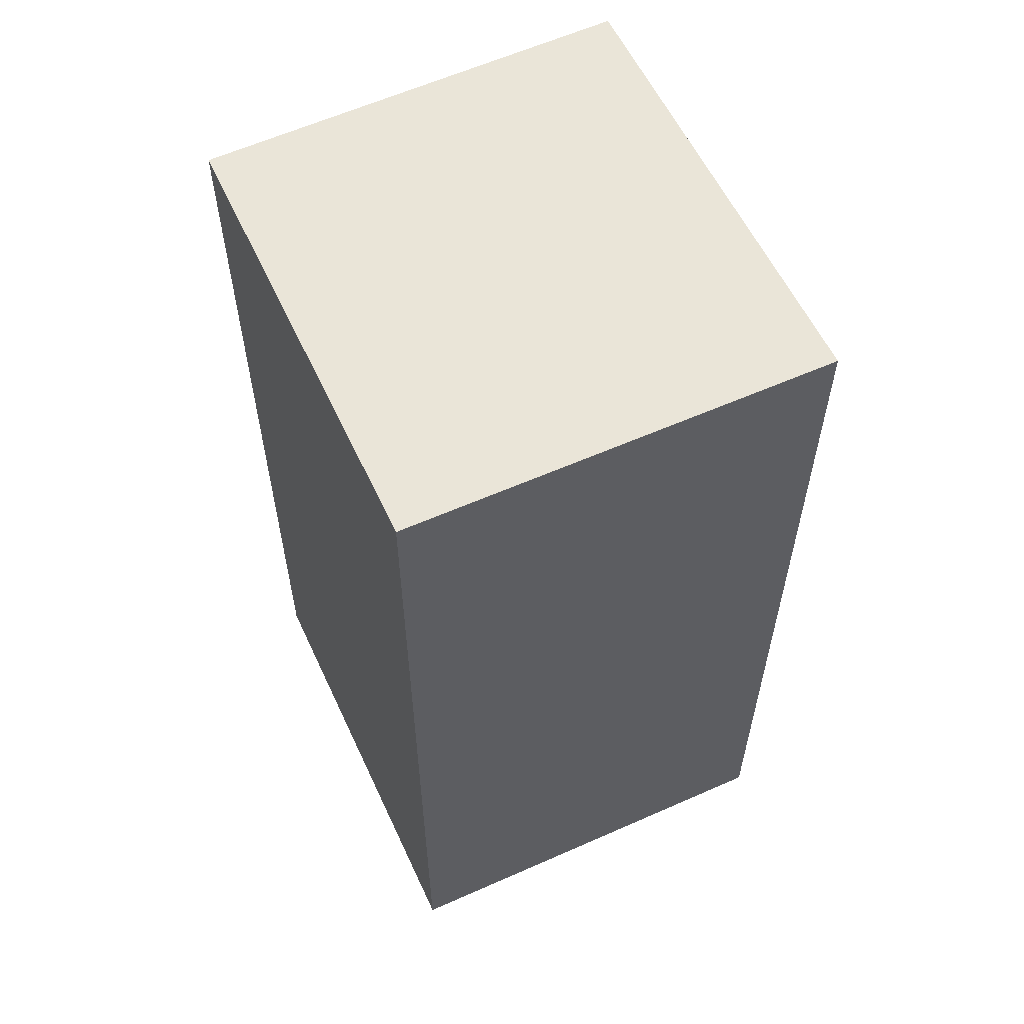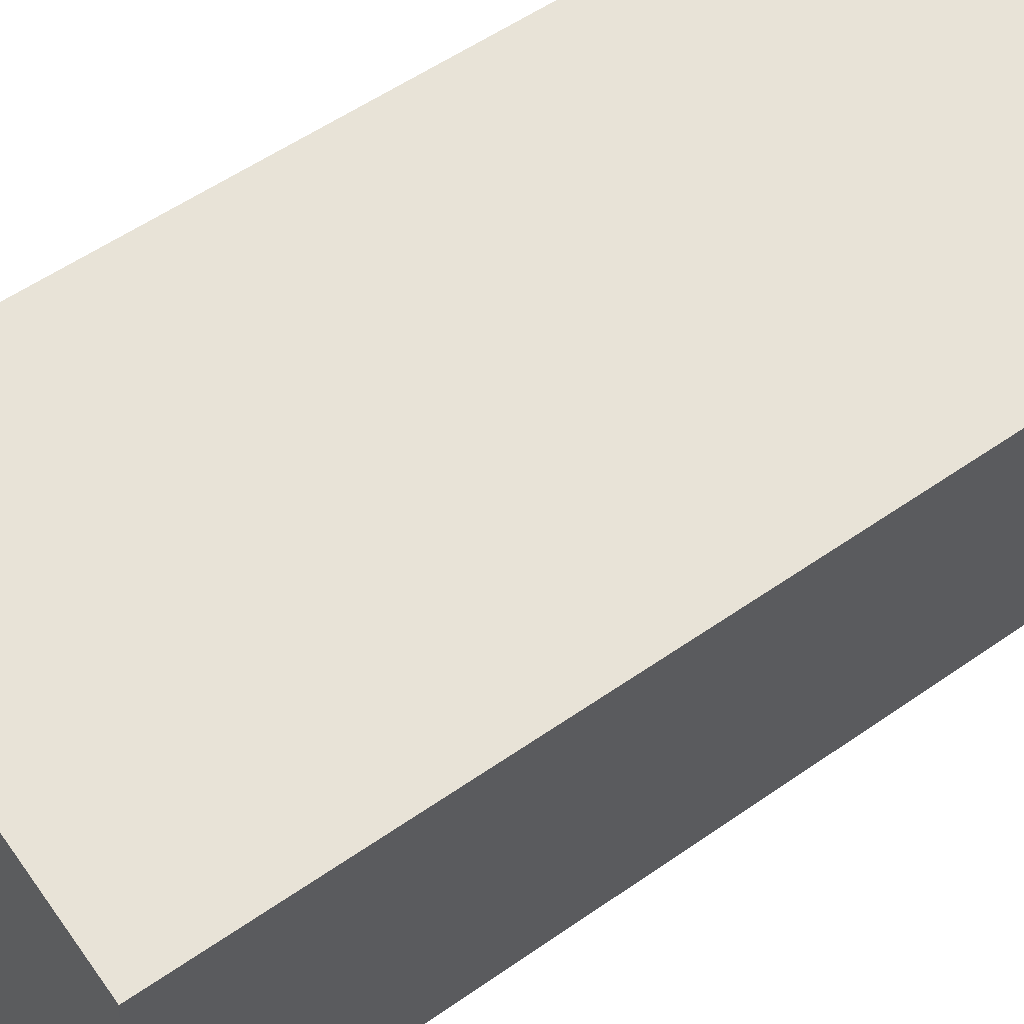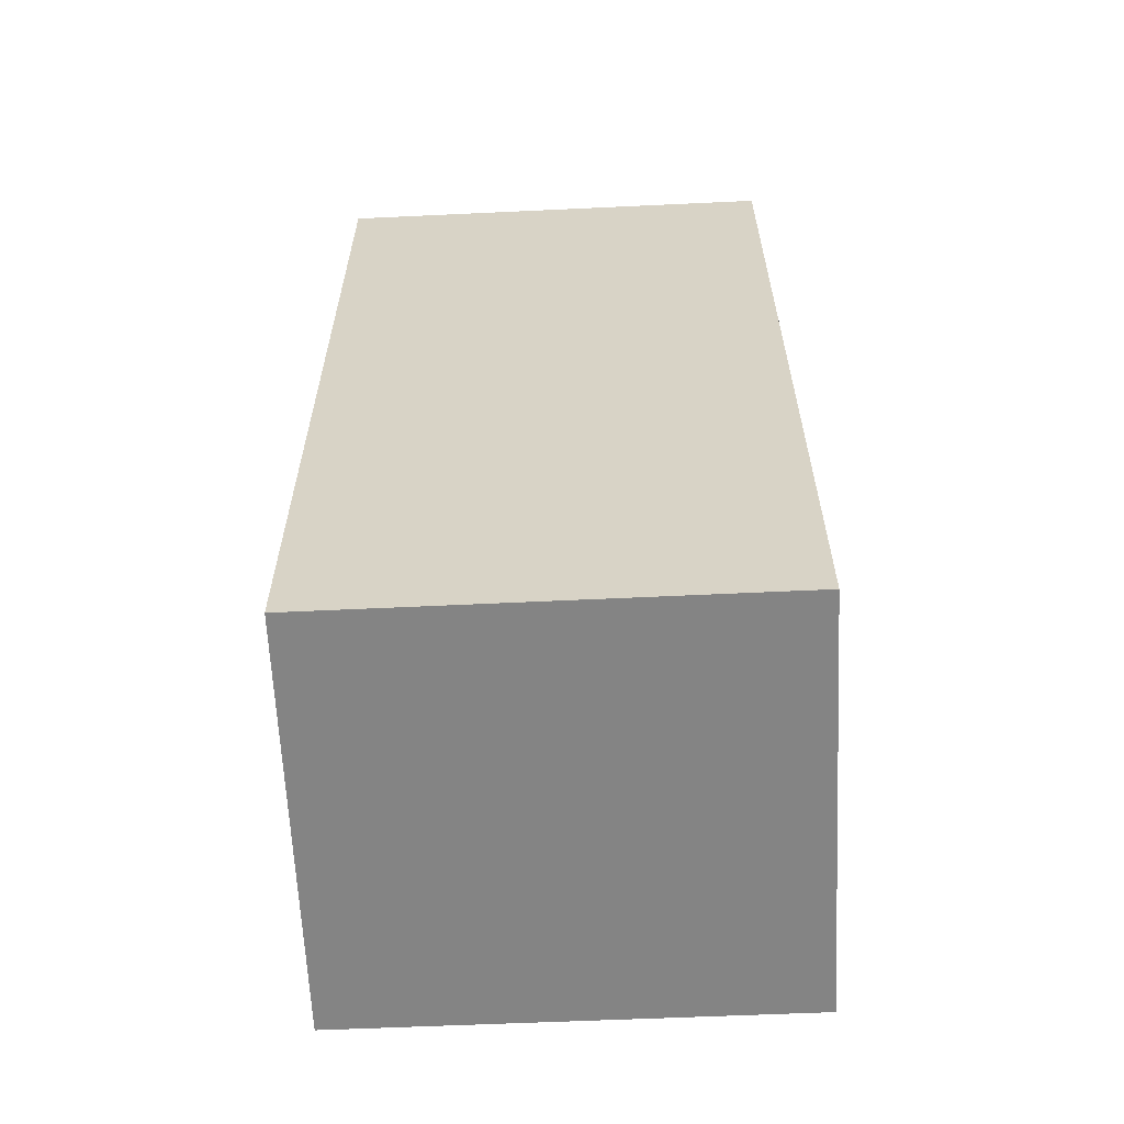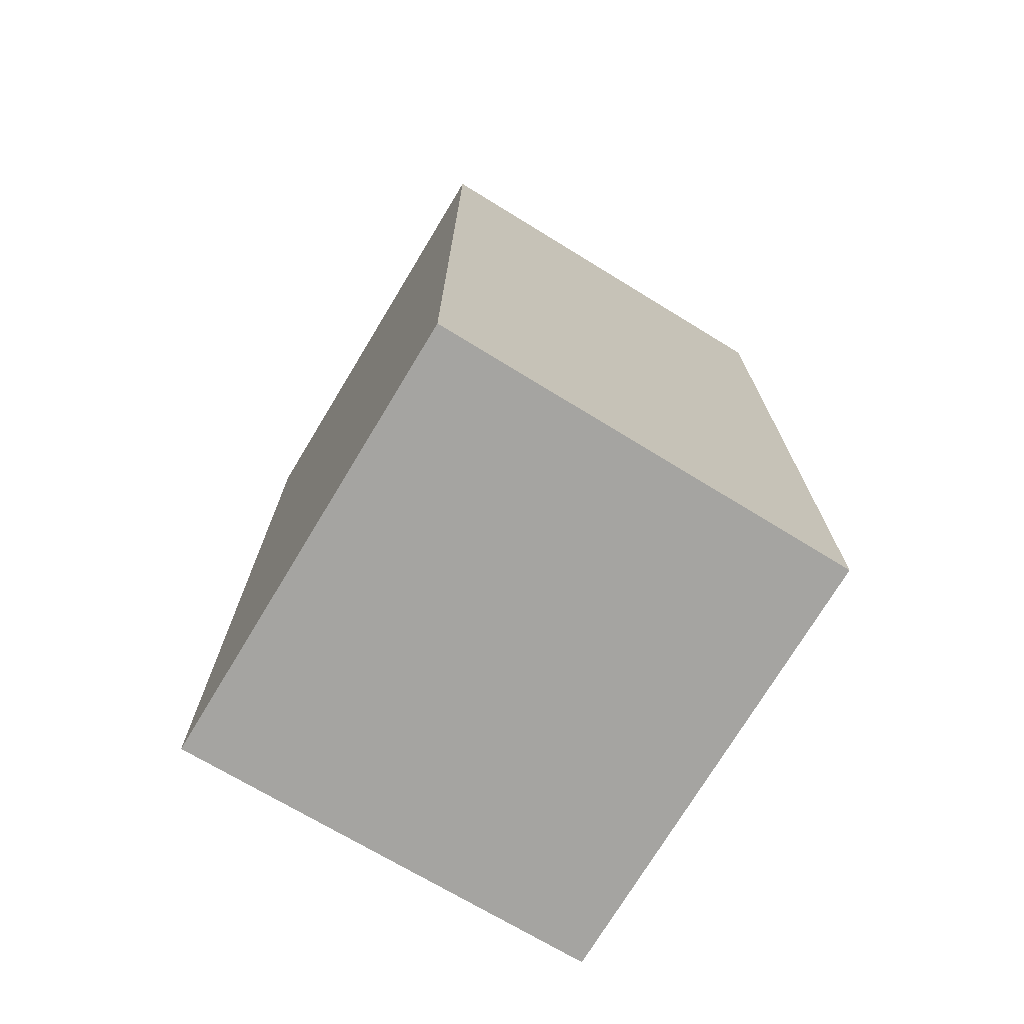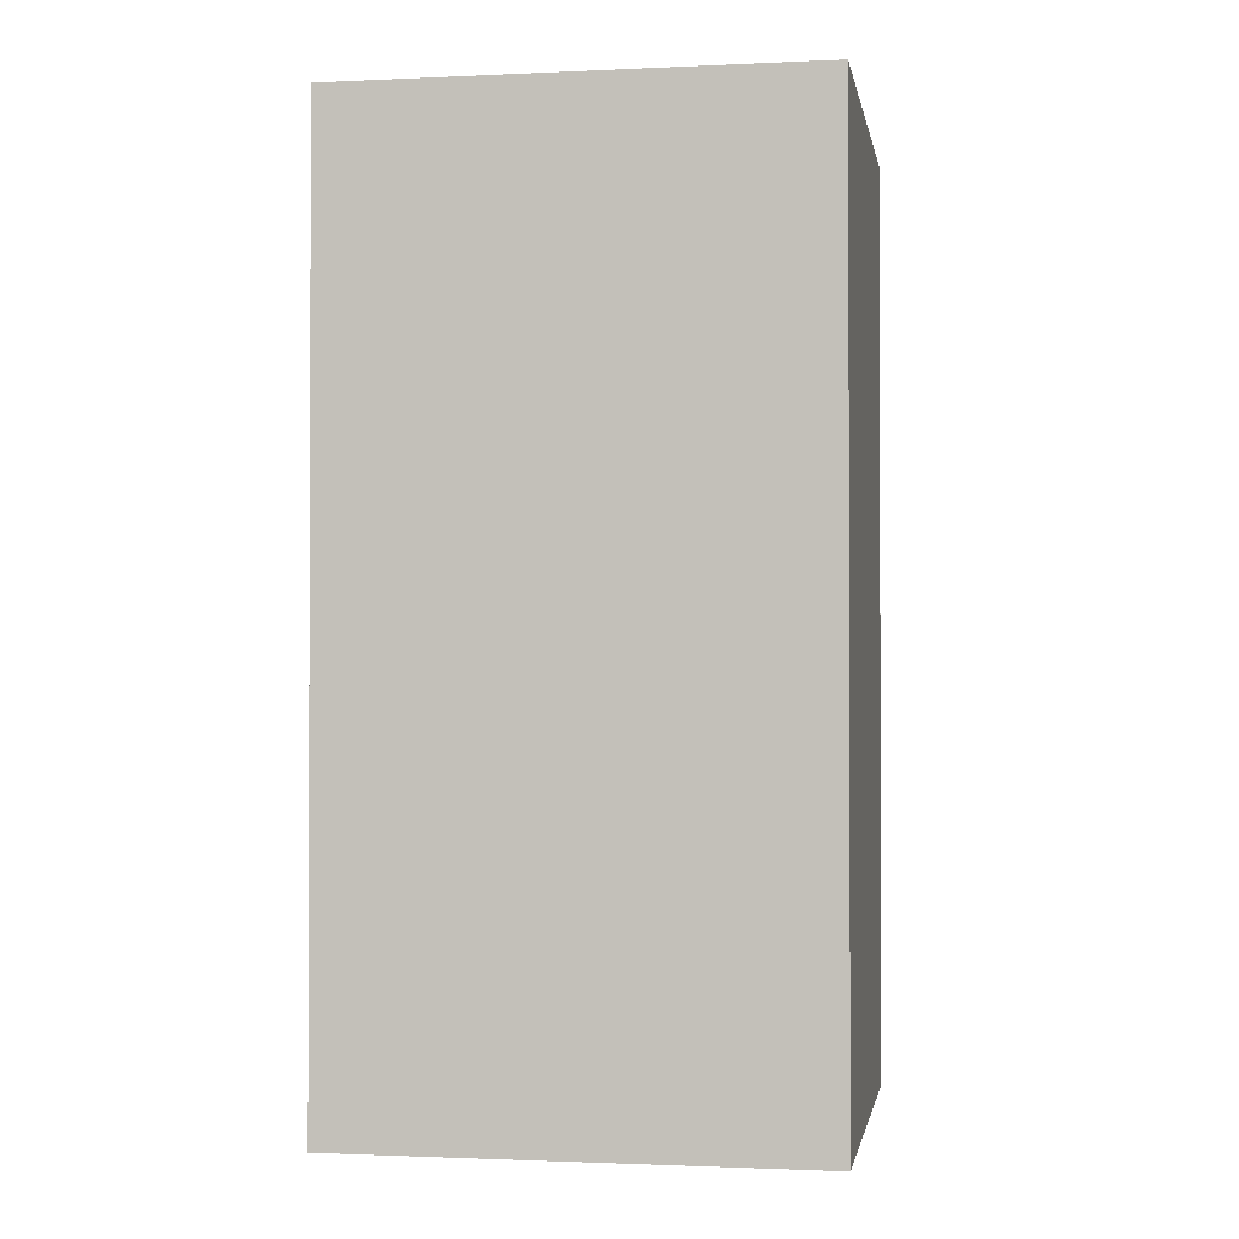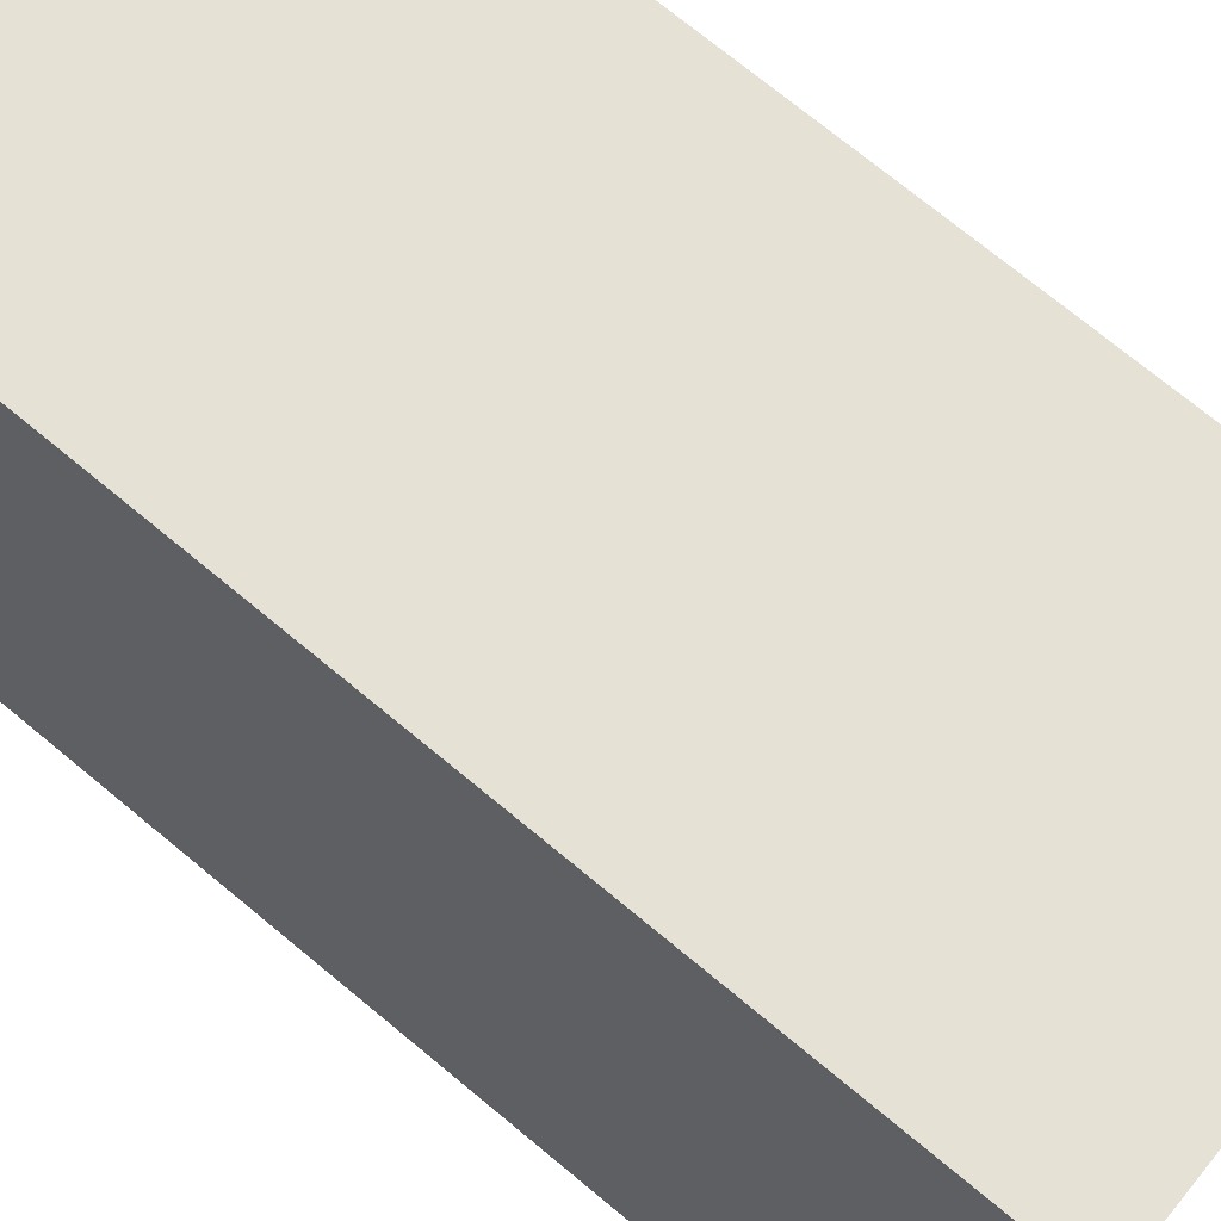
<metadata>
{"format":"obj","ext":"obj","renderer":"f3d","projection":"perspective","resolution":1024,"background":"white","views":[{"elev":58.7,"azim":164.0,"up":"+Y"},{"elev":55.3,"azim":53.6,"up":"+Z"},{"elev":-61.4,"azim":101.6,"up":"+Y"},{"elev":-73.3,"azim":-22.1,"up":"+Y"},{"elev":-1.3,"azim":-71.1,"up":"+Y"},{"elev":73.4,"azim":-50.5,"up":"+Z"}]}
</metadata>
<code>
v  3.427 7.408 -0.515
v  0.586 7.408 3.686
v  3.995 7.408 3.124
v  0 7.408 4.536e-16
v  3.427 3.153e-17 -0.515
v  0 0 0
v  0.586 -2.257e-16 3.686
v  3.995 -1.913e-16 3.124
g defaultobject
f 1 2 3
f 2 1 4
f 5 4 1
f 4 5 6
f 6 2 4
f 2 6 7
f 7 3 2
f 3 7 8
f 8 1 3
f 1 8 5
f 5 7 6
f 7 5 8

</code>
